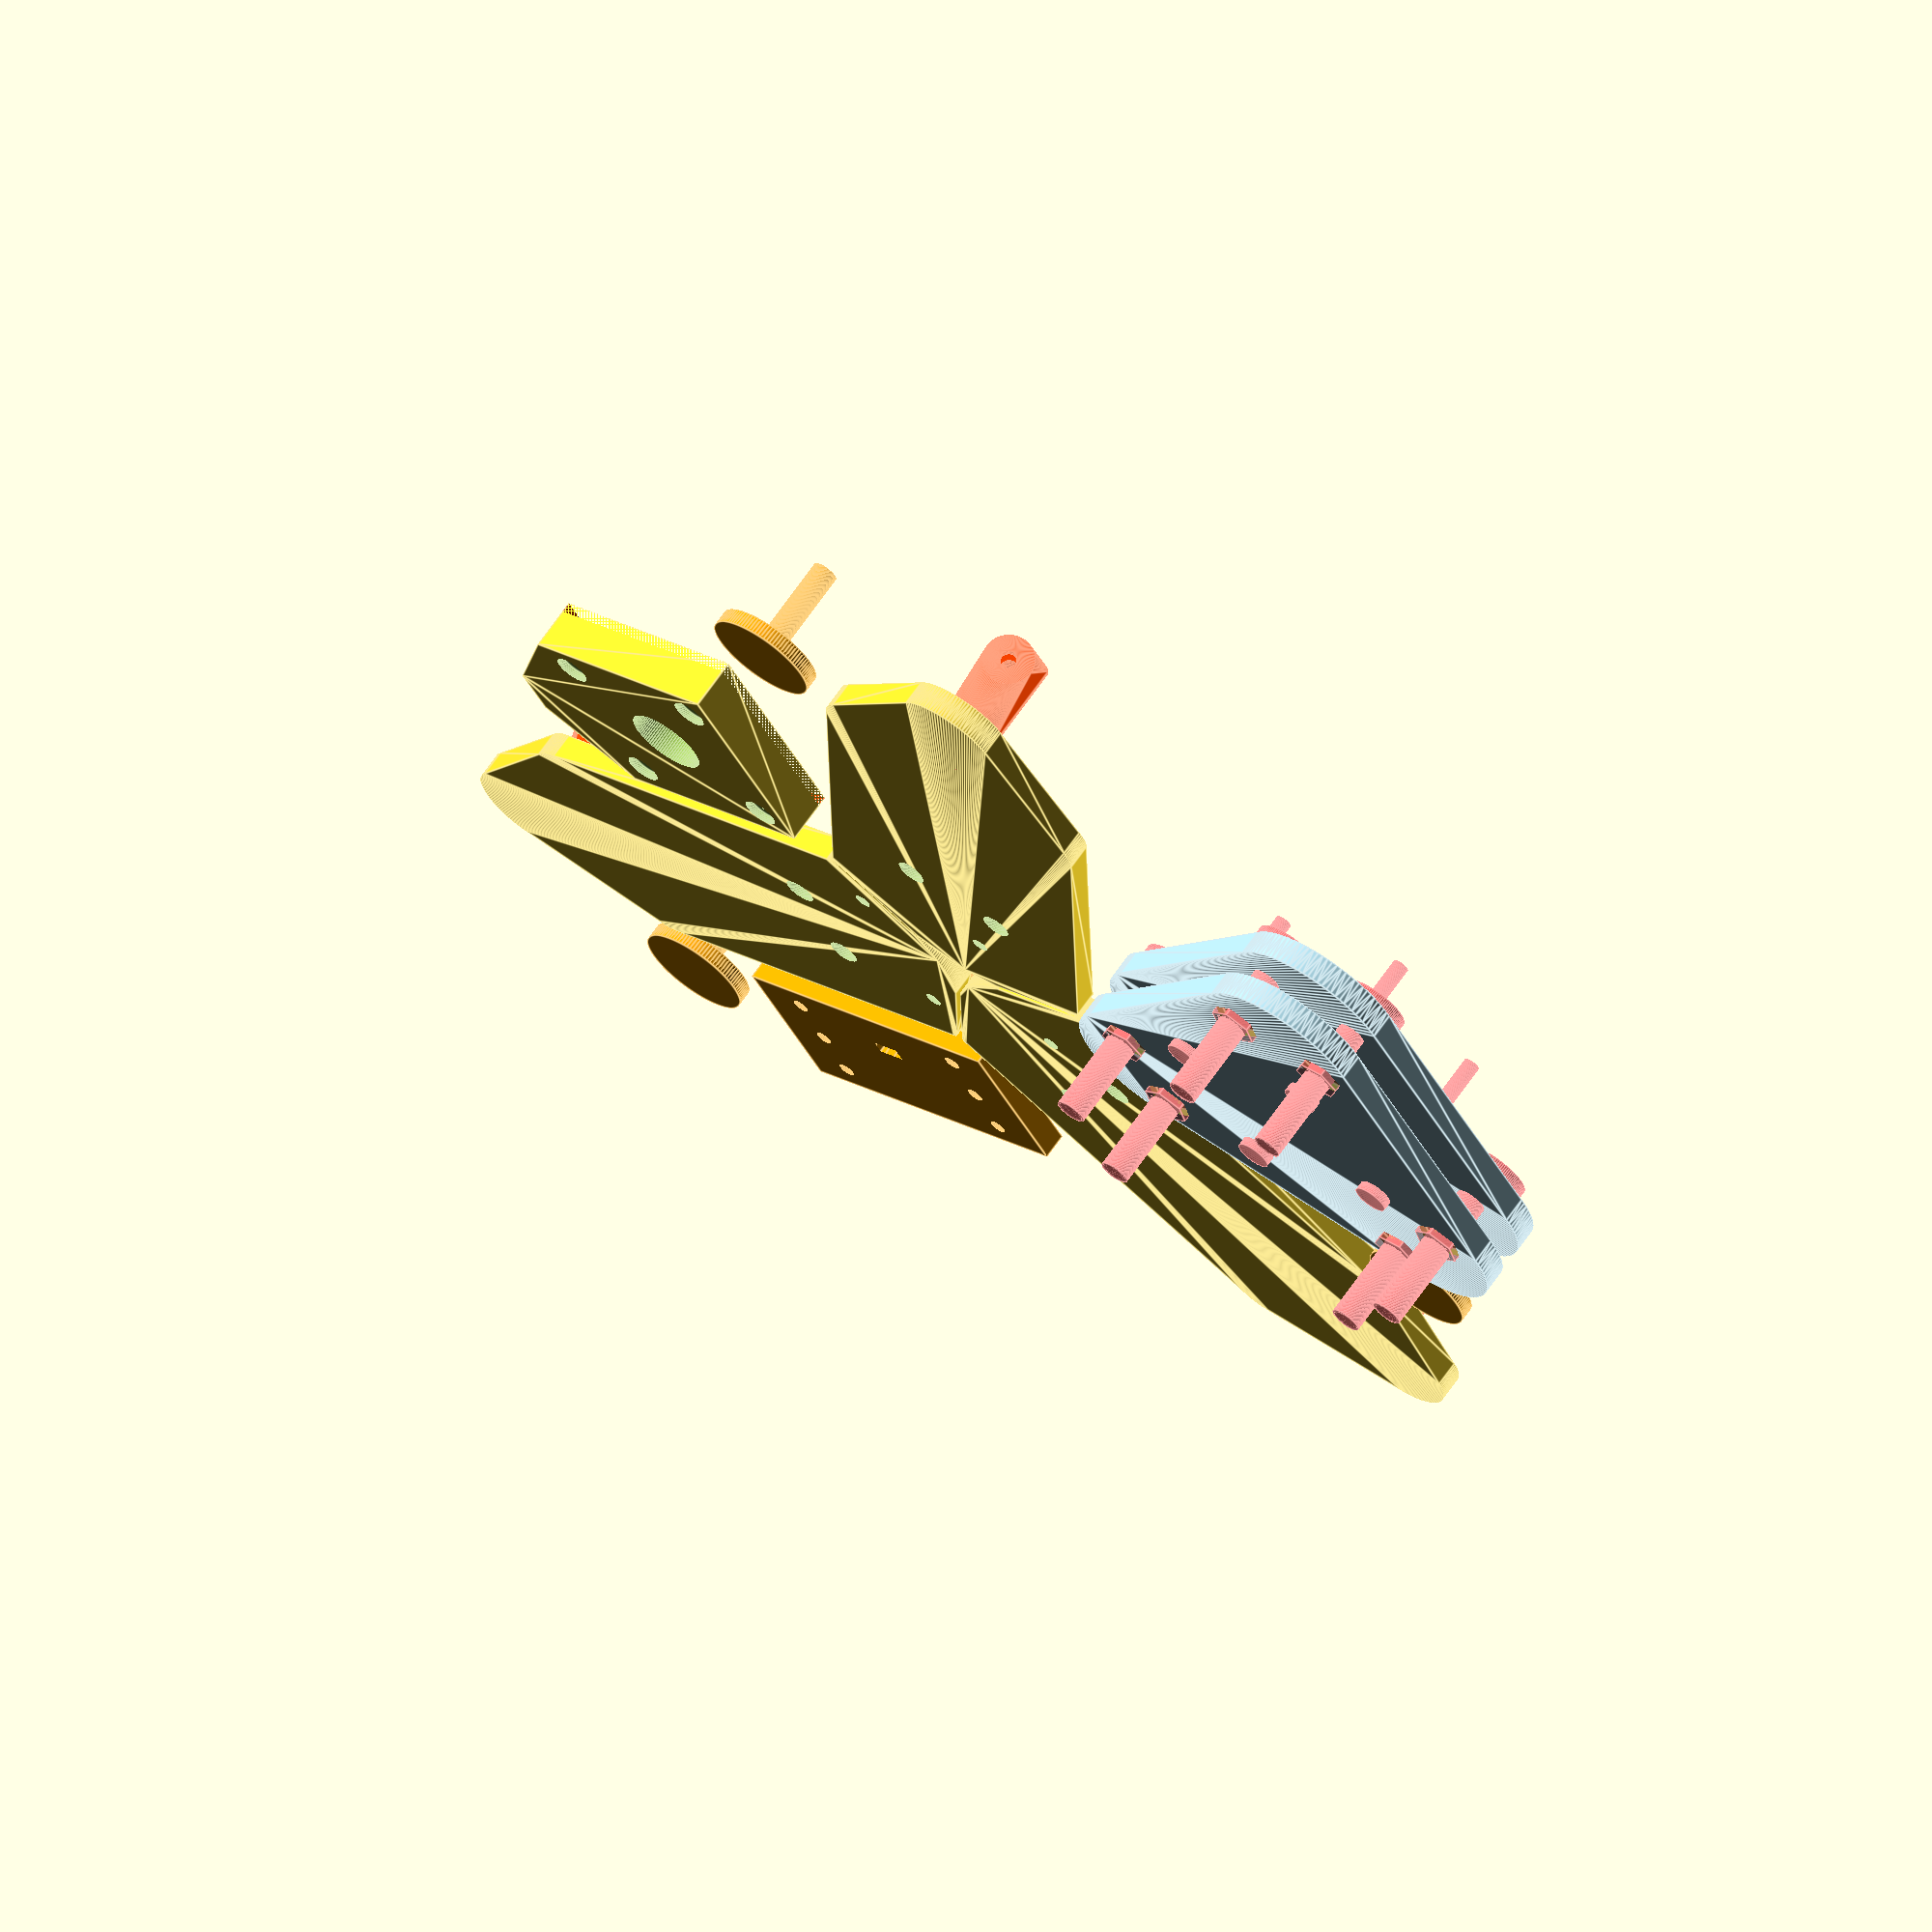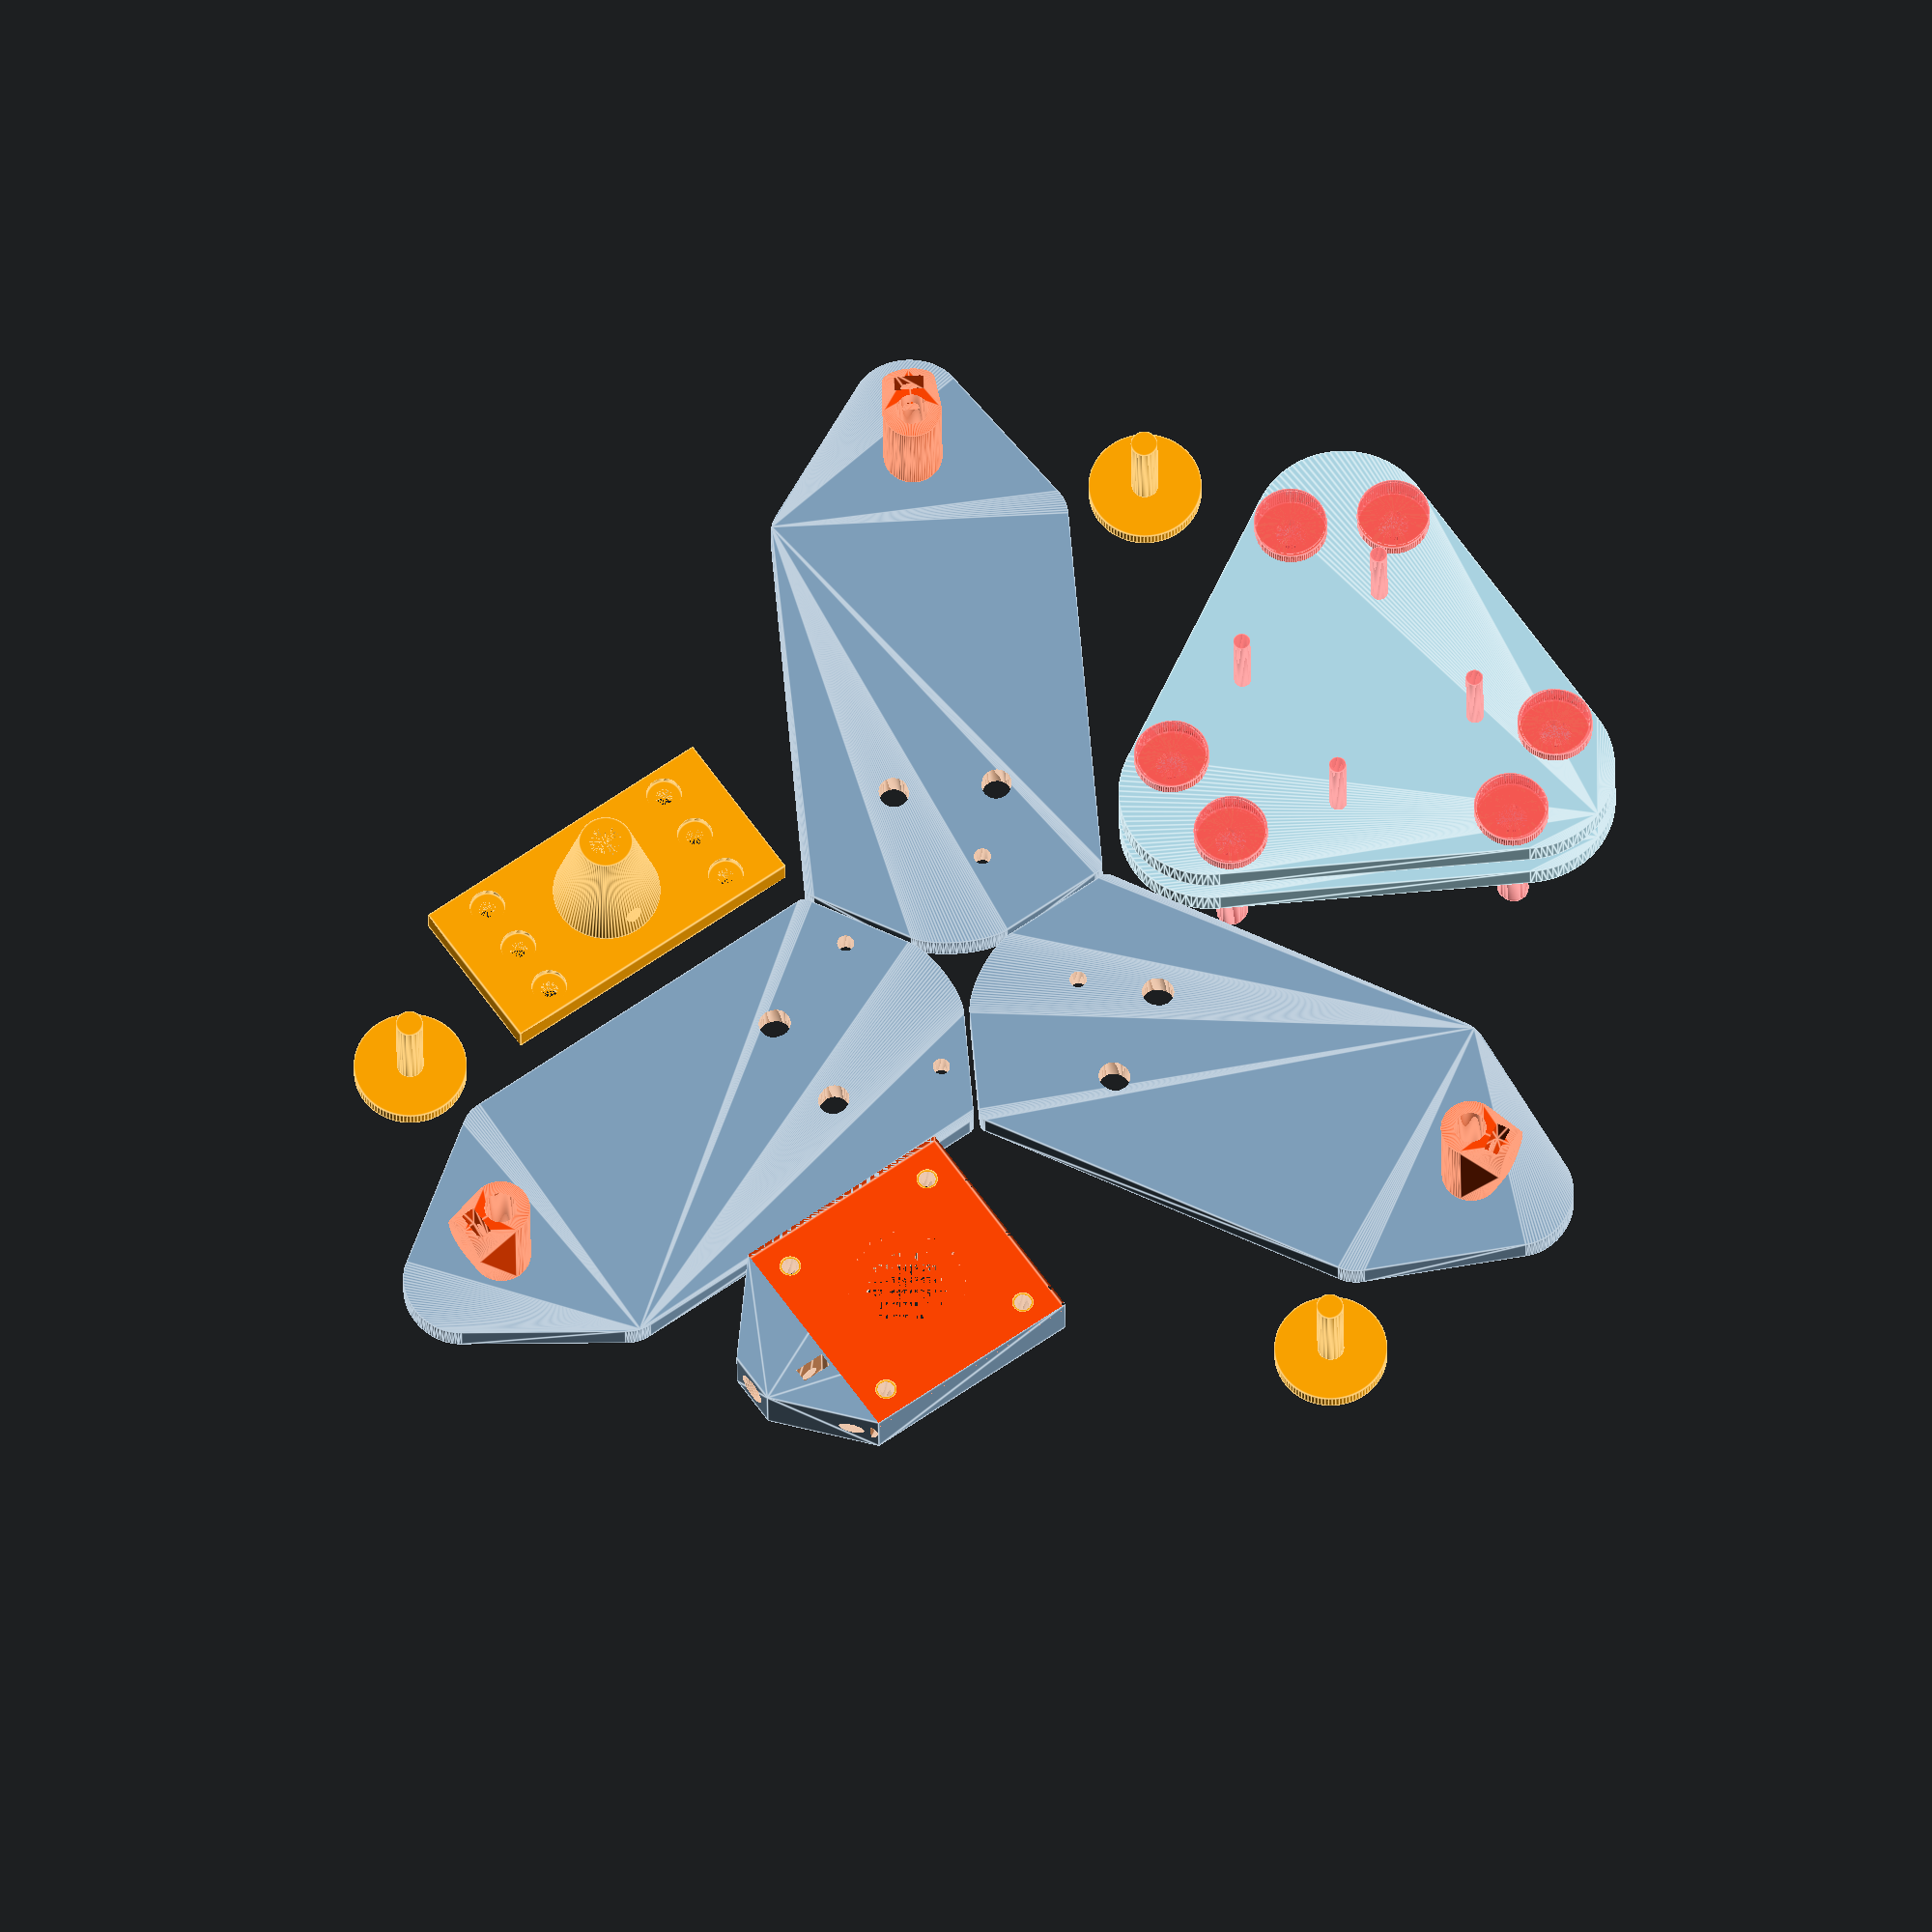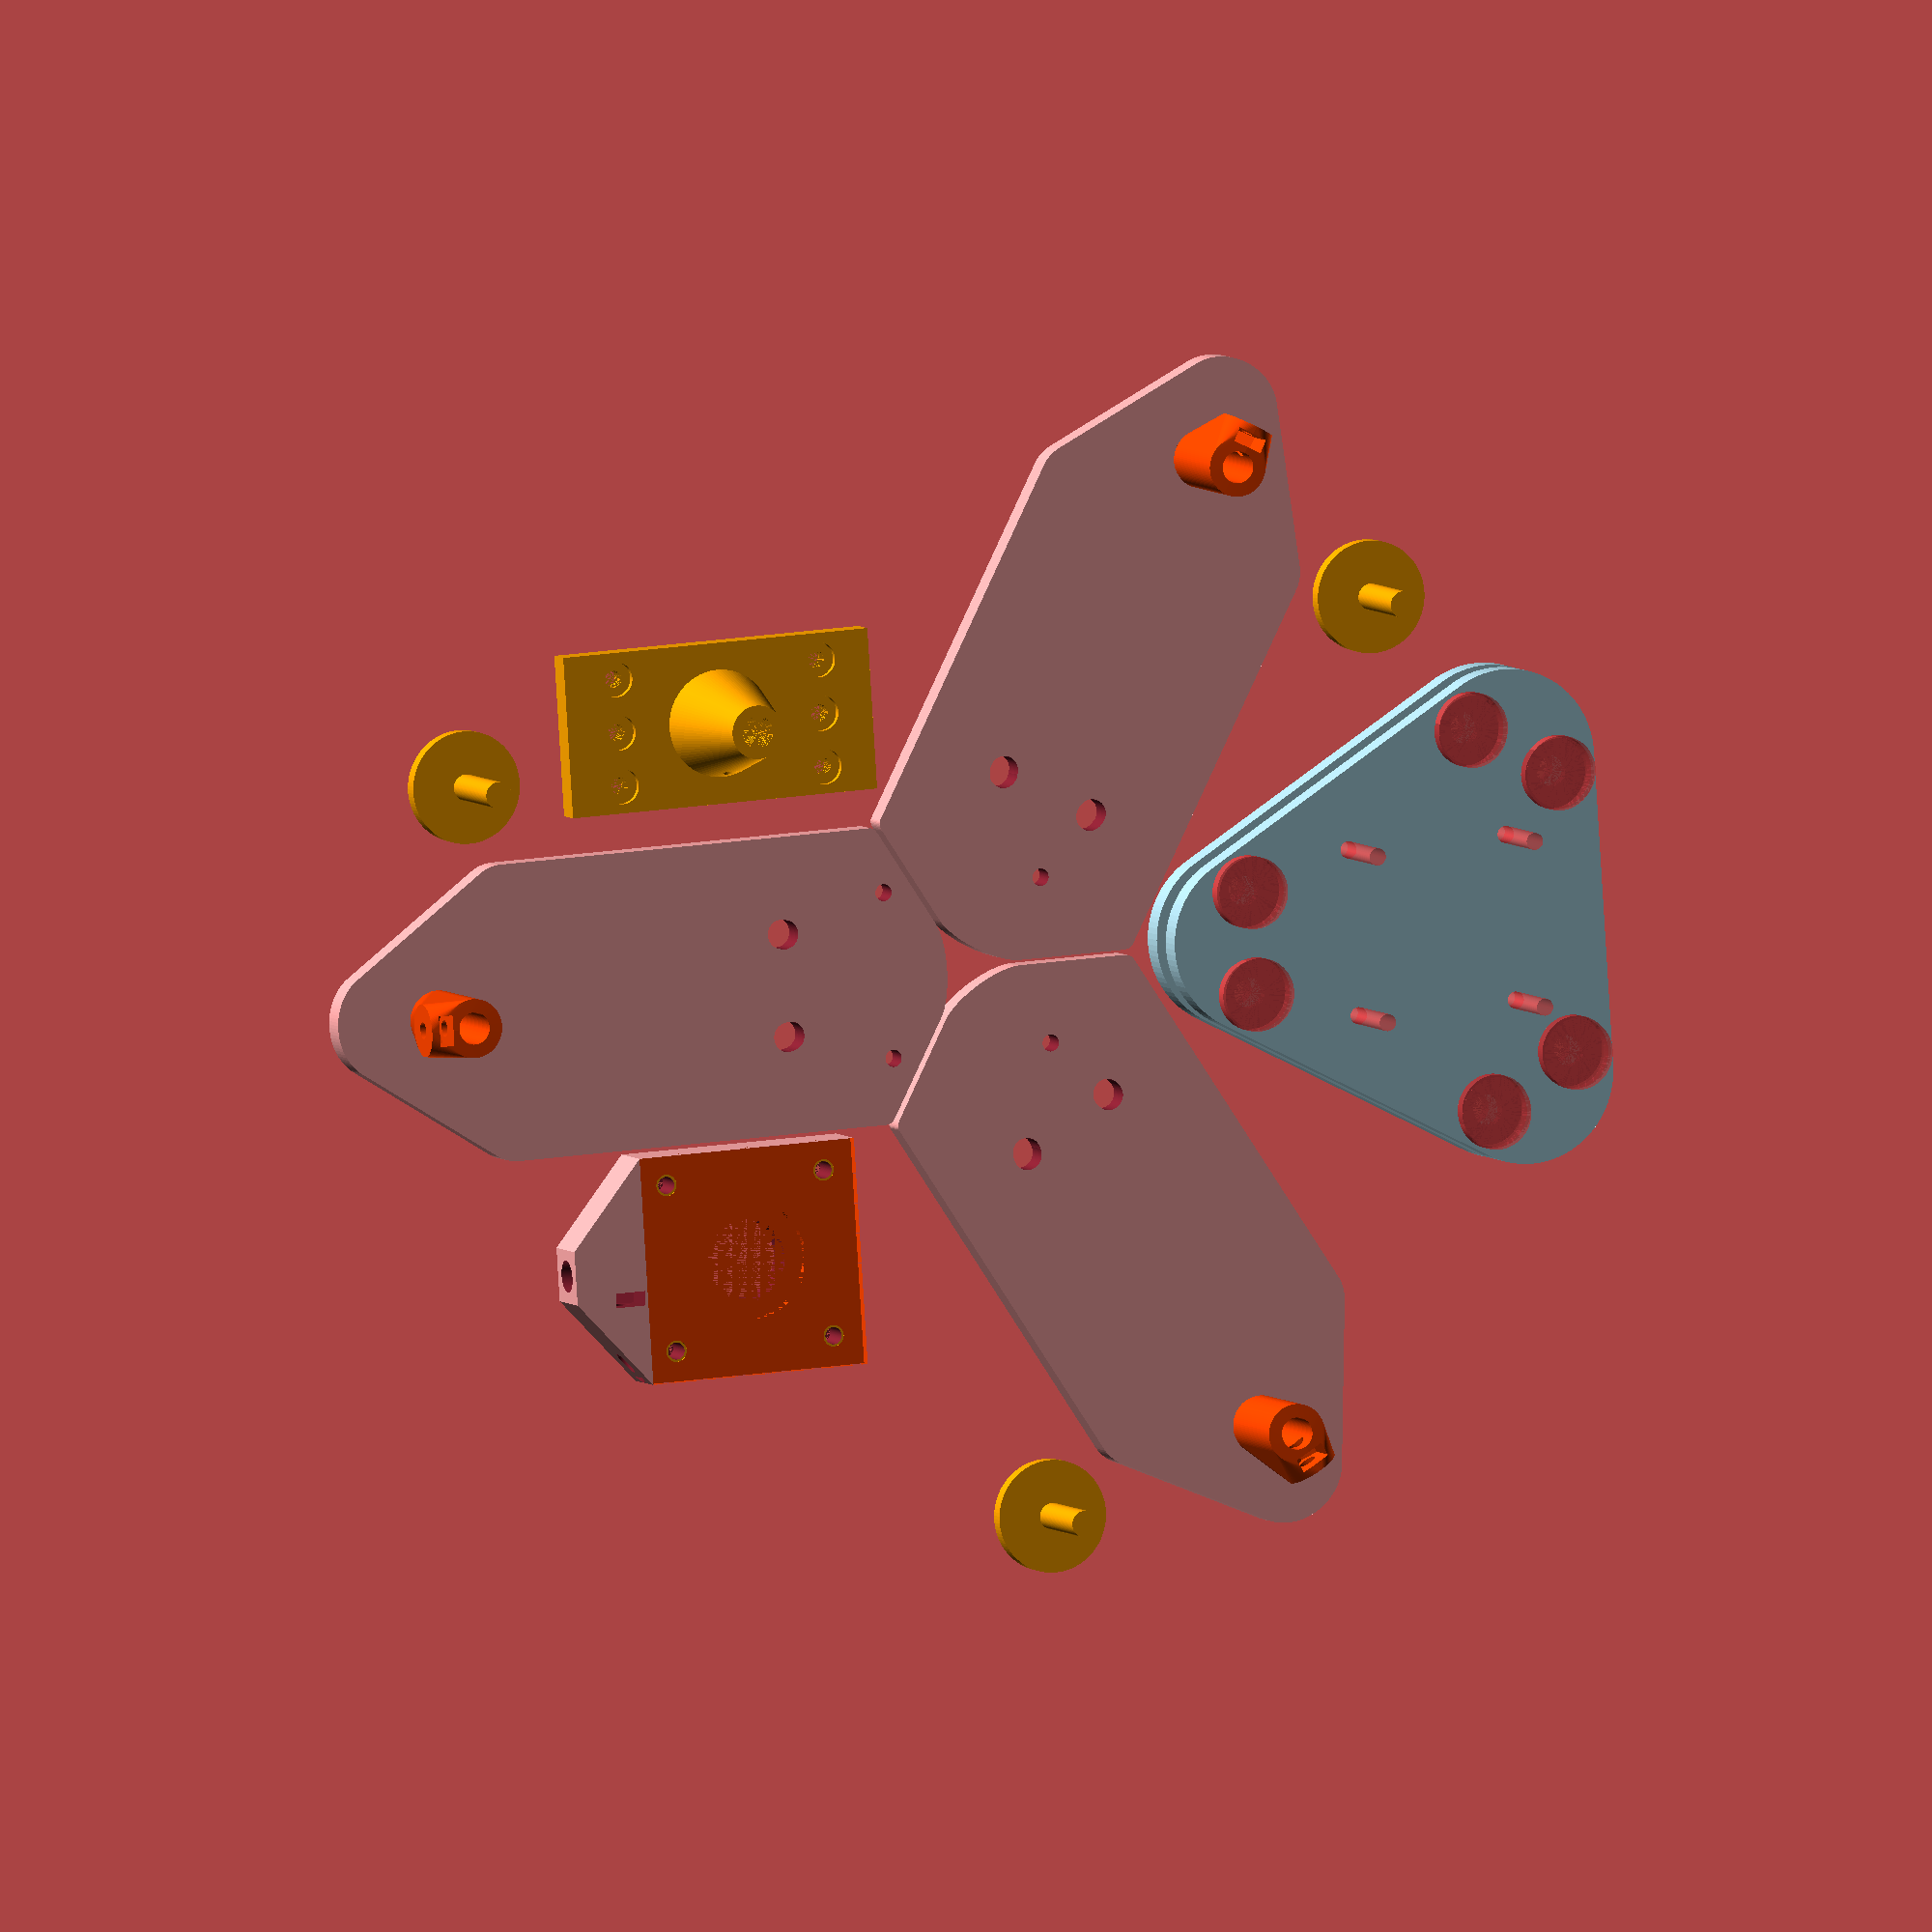
<openscad>
//PLANETARIUM
$fn=100;

/* DALSI UPRAVY
    OTVORY OS
X    OZUBENA KOLA   
OK    PODLOZKA MOTOR AZ/ALT
    PODLOZKA LASER
x    ULOZENI LOZISEK - DO JEDNOHO module
OK    DIRY V PODLOZCE
X    ALT - BOCNICE + ZEBRO
    ZKONTROLOVAT PARAMETRY

*/

//DELKY SROUBU
{
delka_sroubuLoz=16;
delka_sroubu_Vnohy=10;
delka_sroubu_podLaser=10;
delka_sroubu=10;  
delka_sroubuL_drzak=20;
delka_sroubu_AZosa=20; 
}

/* pred tiskem celeho modelu
1) vytisknout AZ nohu (pomery vnitrni vnejsi noha; ulozeni sroubu)
2) vytisknout ulozeni loziska
2} zkontrolovat tolerance(prumery os, ulozeni lozisek,...)
3) zkontrola ulozeni sroubu u obalky motoru
4) ulozeni motoru - otvory na draty
5) upravit delky sroubu, nastaveni matek,...
*/


//TOLERANCE
{
tol_sten=0.5;           //tolerance sten pri ulozeni motoru a laseru
tol_nohy=1;             //tolerance sten pri ulozeni nohou 
    
tol_h_sroubLoz=2;
tol_h_sroub17=2;
tol_h_sroub=2;
tol_h_sroubLaser=2;
tol_h_sroubAZosa=2;
    
tol_h_drzakLaser=10;
tol_b_pod17=15;
tol_a_pod17=15;
    
tol_h_podT17=1;
tol_d_podT17=1; 
tol_d_tyc17=1;
tol_h_tyc17=1;

tol_h_matka=1;
tol_posun_matka=1; 
 
tol_otocLaser=5;
    
}

//SROUBY M3
{
M3_screw_lenght=10;           //delka sroubu
M3_screw_diameter=3.2;        //prumer sroubu (zavit)
M3_nut_height=2.7;            //vyska matky
M3_nut_diameter=6.6;          //prumer matky (kruznice opsana)
M3_screw_head_height=3;       //vyska hlavy sroubu
M3_nut_pocket=5.6;
M3_screw_head_diameter=6.6;           //prumer hlavy sroubu

h_otvor_sroub=8;           //delka otvoru pro sroub 
        
}

//MOTOR NEMA 17
{
//BOKORYS

h_mot17=45;             //vyska hlavni casti motoru (muze byt v hodnotach 34-48mm nebo 60mm)
h_tyc17=24.0;           //vyska stredove tyc (podlozka+tyc), tolerance 1mm
d_tyc17=5.0;           //prumer stredove tyc, tolerance 0.012mm
d_pod17=22.0;          //prumer podlozky stredove tyc, tolerance 0.05mm
h_pod17=2;                 //vyska podlozky stredove tyc
H_mot17=h_mot17+h_tyc17;    //celkova vyska motoru
//PUDORYS
a_mot17=42.3;           //sirka motoru; bez tolerance, hodnota udana MAX
a_rozvor17=31.0;           //rozvor der pro srouby M3, tolerance 0.1mm
d_otvor17=4;             //prumer otvoru pro srouby M3, hloubka 4.5 MIN
h_otvor17=4.5;            //MIN hloubka otvoru pro srouby M3 udana vyrobcem
}


//LOZISKO 625
{
D_Loz=16;              //vnejsi prumer loziska
d_Loz=5;               //vnitrni prumer loziska
h_Loz=5;               //vyska loziska
}

//LASER
{
a_Laser=30;         //sirka Laseru (xy)
h_Laser=60;         //vyska Laseru
Uhlopricka_drzakLaser= sqrt(a_Laser^2 + h_Laser^2);
}

//TLOUSTKA soucastek
{
t_kolo=5;            //tloustka ozubenych kol
t_AZ=5;            //tloustka AZ casti
t_ALT=5;            //tloustka ALT casti
t_podLaser=5;            //tloustka podlozky Laseru
t_podlozky=3;            //tloustka podlozky AZ/ALT motoru
t_ulozLaser=3;           //tloustka sten pro ulozeni laseru
t_Vnohy=5;                 //tloustka nohou (rovina prumeru)

}

//Velke ozubene KOLO
{
d_Vkolo=50;      //prumer velkeho kola
}

//Male ozubene KOLO
{
d_Mkolo=30;      //prumer maleho kola
}

//AZ cast
{
a_AZ=d_Vkolo + a_mot17;         //sirka (x) AZ casti
b_AZ=d_Vkolo;                   //delka (y) AZ casti
    
h_Vnohy=20;                      //vyska vnejsich nohou
d_Vnohy=11;                     //prumer vnejsich nohou
    
h_Mnohy=h_Vnohy-tol_nohy*2;     //vyska vnitrnich nohou
d_Mnohy=d_Vnohy-t_Vnohy-tol_nohy; //prumer vnitrnich nohou
    
d_podMnohy=d_Vnohy+10;      //vyska podlozky vnitrnich nohou
h_podMnohy=3;               //prumer podlozky vnitrnich nohou

}

//Podlozka AZ/ALT NEMA17
{
a_17podl=a_mot17 + 2;           //sirka a delka (xy) podlozky+tolerance
h_17podl=M3_screw_head_height + M3_screw_lenght - h_otvor17 - t_podlozky + 5;    //prostor pod podlozkou pro ulozeni sroubu+tolerance
H_17ulozeni=h_mot17 + 2*t_podlozky + 2;     //vyska boxu podlozky na motor+tolerance
}

//ALT cast
{
mezera_ALTosy=h_Loz*2.5;        //toutou konstantou dochazi k posunu soucastek upevnenych na ALT ose

a_ALT=h_mot17 + mezera_ALTosy*2 + a_Laser + t_podLaser + tol_a_pod17;   //sirka (x) ALT casti
b_ALT=a_mot17 + tol_b_pod17;   //delka (y) ALT casti
h_ALT=Uhlopricka_drzakLaser+10;                         //vyska (z) ALT casti
}

//ALT podlozka motoru
{
d_ALT_ulozT17=d_tyc17*2;    
d_AZ_ulozT17=d_tyc17*2;
Posun_drzak_AZmot=(d_AZ_ulozT17-d_tyc17);

a_ALTpod17 = h_mot17 + tol_b_pod17;
b_ALTpod17 = a_mot17 + tol_b_pod17;
t_ALTpod17 = d_tyc17 + Posun_drzak_AZmot; 
h_ALTpod17 = Uhlopricka_drzakLaser/2 + tol_h_drzakLaser - a_mot17/2;
   
}

//SROUBY M5
{
M5_screw_lenght=20;           //delka sroubu
M5_screw_diameter=5.5;        //prumer sroubu (zavit)
M5_nut_height=4 + 0.5;            //vyska matky
M5_nut_diameter=9.4;          //prumer matky (kruznice opsana)
M5_head_height=5;               //vyska hlavy sroubu
M5_nut_pocket=8.4;
M5_head_diameter=13 + 0.5;  //prumer hlavy sroubu
}

/*
//Drzak Laseru
a_drzakLaser=a_Laser + 20;        //sirka drzaku Laseru + uchyt sroubu
h_drzakLaser=h_Laser + 20;        //vyska drzaku Laseru + uchyt sroubu

//Podlozka pod Laser
a_podLaser=a_Laser + 10;        //sirka drzaku Laseru + uchyt sroubu
h_podLaser=h_Laser + 10;        //vyska drzaku Laseru + uchyt sroubu
*/

///////////////////////////////////////////

//AZ cast hodnoty
{
//cela AZ cast navrzena funkci hull    
A=a_mot17*0.4;               //vzdalenost od stredu kruhu tvoricich AZ cast
D=A;                //prumer kruhu tvoricich AZ cast
/*V=A*1.5;
B=D+V;
E=A/2+D/2;       //posun na rovnou hranu
F=A+D/2 ;        //posun k zaoblene casti   */
Teziste=D/6;       //posun ze stredu do teziste trojuhelniku
Prodlouzeni_AZ=5*D;             //vzdalenost od stredu trojuhelniku tvoricich spodni dily
}
//POSUNY
{
//tyto posuny jsou pouze kvuli prohlizeni modelu jako celku
Posun_perspektivy=0;               //osa z 
Posun_ALT=h_mot17 + t_AZ*1.5;                      //osa z
Posun_perspektivy_motor=50;
Posun_AZkol=20;
Posun_STL=20;
Rotace_STL=90;

//Posuny jednotlivych casti kvuli podminkam otaceni, velikosti,...
Posun_AZmot= sqrt(a_ALT^2 + b_ALT^2);  //polomer nutny pro otoceni ALT casti
Posun_drzakLaser= Posun_ALT /*+ Uhlopricka_drzakLaser/2 + t_ALT/2 + tol_h_drzakLaser*/ + Uhlopricka_drzakLaser/2 + tol_otocLaser;
Posun_a_mot_laser=0;
Posun_podLaser=5;
PosunALT_Vkolo=10;
posun_matkaLaser=1.5;
Posun_nohou=A+D/6+Prodlouzeni_AZ;
Posun_uchytM3 = M3_screw_diameter*1.2 + t_podLaser/2;   //uchyceni sroubu (drzak laseru) oproti podlozce    
    
U_a_pod17=a_ALTpod17/2 - tol_a_pod17/3;     //Vzdalenost nohou podlozky Laseru ve smeru a
U_b_pod17=b_ALTpod17/2 - tol_b_pod17/3;     //Vzdalenost nohou podlozky Laseru ve smeru b

a_AZkol=Posun_AZmot/2+a_mot17/2 +10;        //vzdalenost osy AZ a stredu motoru AZ
    
D_ulozAZ_Loz=D_Loz*3;
h_ulozLoz=h_Loz*2;


h_kuzelLaser=h_tyc17-h_pod17-tol_h_tyc17;

}

//HLOUBKY LOZISEK
{
Hloubka_loziskaAZ= t_AZ/2 + h_Loz/2 ;               //AZ osa, AZ cast
//Hloubka_loziskaALT= t_ALT/2 + h_Loz/2 + 0.1;        //AZ osa, ALT cast
Hloubka_loziskaALT_Laser= t_ALT/2 + h_Loz/2 + 0.1;  //ALT osa, ALT cast
//Hloubka_loziskaLaser= t_ALT/2 + h_Loz/2 + 0.1;      //ALT osa, drzak laseru
}



//sroubek_M3
module sroubek_M3(delka = 10){
   
    translate([0, 0, -M3_screw_head_height]) 
    cylinder(d = M3_screw_head_diameter, h = M3_screw_head_height);         //hlava sroubu
    cylinder(d = M3_screw_diameter, h = delka);     //telo sroubu
    
}


//sroubek_M5
module sroubek_M5(delka = 20){
   
    translate([0, 0, -M5_head_height]) 
    cylinder(d = M5_head_diameter, h = M5_head_height);    //hlava sroubu
    cylinder(d = M5_screw_diameter, h = delka);     //telo sroubu
    
}


//MATKA_M3
module matka_M3(){
    difference() {
    cylinder(d=M3_nut_diameter, h=M3_nut_height, $fn=6, center=true);   //matka
    cylinder(d=M3_screw_diameter, h=M3_nut_height+0.2, center=true);    //otvor
    }
}

//MATKA_M5
module matka_M5(){
    difference() {
    cylinder(d=M5_nut_diameter, h=M3_nut_height, $fn=6, center=true);   //matka
    cylinder(d=M5_screw_diameter, h=M5_nut_height+0.2, center=true);    //otvor
    }
}

// Osy M5
module M5_osa() {
    cylinder(d=M5_screw_diameter, h=100, center=true);
}







//NOHY VNEJSI
module Vnohy() {    //vnejsi cast nozicek u AZ casti (pro tisk spojeno s AZ casti)
    color("OrangeRed")
    for(rot=[1:3])
            rotate([rot*120,90,0])
                translate([h_Vnohy/2+t_AZ/2,0,Posun_nohou])
                    rotate([0,90,0])
                        difference() {
                            hull() {
                                cylinder(d=d_Vnohy,h=h_Vnohy, center=true);
                                translate([-d_Vnohy/2,0, h_Vnohy/2 - (M3_nut_diameter+3)/2])
                                rotate([0,90,0])
                                    cylinder(d=M3_nut_diameter*1.5, h=M3_nut_height+3, center=true);
                                }
                                cylinder(d=d_Mnohy+tol_nohy,h=h_Vnohy+10, center=true);    
                                
                                 
                                 //SROUBY NOHOU
                                 translate([-d_Vnohy/2,0,h_Vnohy/2-(M3_nut_diameter+3)/2])
                                 rotate([0,-90,0])
                                 union() {              //SROUB, MATKA, ULOZENI MATKY
                                     
                                     hull() {
                                     cylinder(d=M3_nut_diameter,h=M3_nut_height,$fn=6, center=true);
                                     translate([5,0,0])
                                         cylinder(d=M3_nut_diameter,h=M3_nut_height,$fn=6, center=true);
                                     }
                                     cylinder(d=M3_screw_diameter,h=delka_sroubu_Vnohy, center=true);            //telo sroubu
                                     translate([0,0,delka_sroubu_Vnohy/2])
                                        cylinder(d=M3_screw_head_diameter,h=M3_screw_head_height);        //hlavy sroubu
                                 
                             } 
                        }
   
}

//NOHY VNITRNI
module Mnohy() {
    translate([0,0,Posun_STL*1.6])    //STL
    rotate([0,0,Rotace_STL/2.5])
    color("Orange")
    for(rot=[1:3])
            rotate([rot*120,90,0])
                translate([h_Vnohy/2+t_AZ/2,0,Posun_nohou])
                    rotate([0,90,0]) {
                        cylinder(d=d_Mnohy,h=h_Mnohy, center=true);
                        translate([0,0,h_Mnohy/2+h_podMnohy/2])
                            cylinder(d=d_podMnohy,h=h_podMnohy, center=true);
                    }
}

//////////////////////////////////////////////

//AZ cast
module AZ_cast() {
    hull() {
        for(rot=[1:3])
            rotate([rot*120,90,0])
                translate([0,0,A])
                    rotate([0,90,0])
                        cylinder(d=D,h=t_AZ, center=true);
        }
}
    
module AZ() {
   difference() {          
        union() {
  /*          translate([Teziste + a_AZkol/6,0,0]) {      //priblizny posun do centra podlozky i s uvahou teziste soustavy
                translate([a_AZkol/6,0,0]) {   //posun do teziste cele soustavy pri pomeru hmotnosti 1:2 
  */                
            rotate([0,0,Rotace_STL*2])
            translate([-Posun_STL*4.5,0,0])
                difference() {
                 scale([2,2,1])   
                color("LightBlue") {
                    
                    translate([0,0,t_AZ])
                        AZ_cast();
                    
                    translate([0,0,-t_AZ])
                        AZ_cast();
                    }
                                          //STL
#union() {                       
//OTVORY SROUBY A MATKY (M5)
        for(rot_i=[1:3])
            for(rot_j=[1:2])
                rotate([rot_i*120+(rot_j*30+15)+60,270,0])    
                    translate([t_AZ,0,-D*2.2+0.5])   
                        rotate([180,90,0]) {
                            sroubek_M5(30);
                            translate([0,0,t_AZ*2.5]) 
                                matka_M5();
                           }

//OTVORY SROUBY MOTOR (M3)
        for(rot_i=[1:3])
            for(rot_j=[1:2])
                rotate([rot_i*120+(rot_j*30+15)+60,270,0])    
                    translate([t_AZ,0,-D*2.2])   
                        rotate([180,90,0]) {
                            sroubek_M5(30);
                            translate([0,0,t_AZ*2.5]) 
                                matka_M3();
                           } 
        translate([0,0,-t_AZ*1.25])
        for(rot=[1:4])
            rotate([rot*90+45,270,0])
                translate([0,0,a_rozvor17/2*sqrt(2)])
                    rotate([0,90,0])
                        sroubek_M3(30);
    }   }
            
//PRODLOUZENE CASTI
rotate([0,Rotace_STL*2,0])                                //STL    
     union() {               
            for(rot=[1:3])
                rotate([rot*120,90,180])    
                    translate([0,0,-2.5*D/3])   //posun tri dilu do stredu
                        rotate([0,90,0]) {
                           hull() {
                            rotate([0,180,0])   //vzajemne otoceni trojuhelniku...
                                translate([0,0,0])
                                    scale([1.2*(1/3),1.2,1])
                                        AZ_cast();
                            translate([Prodlouzeni_AZ,0,0])
                                    scale([1,1.2,1])
                                   AZ_cast();
                                  // cylinder(d=a_mot17,h=t_AZ, center=true);
                           }
                        }
//NOZICKY
           
                Vnohy();
                        }
                translate([0,0,-h_Vnohy*(1/2)])
                    Mnohy();
                    
                       }
                       
rotate([0,Rotace_STL*2,0])                       //STL
union() {                       
//OTVORY SROUBY A MATKY (M5)
        for(rot_i=[1:3])
            for(rot_j=[1:2])
                rotate([rot_i*120+(rot_j*30+15)+60,270,0])    
                    translate([t_AZ,0,-D*2.2+0.5])   
                        rotate([180,90,0]) {
                            sroubek_M5(30);
                            translate([0,0,t_AZ*2.5]) 
                                matka_M5();
                           }

//OTVORY SROUBY MOTOR (M3)
        for(rot_i=[1:3])
            for(rot_j=[1:2])
                rotate([rot_i*120+(rot_j*30+15)+60,270,0])    
                    translate([t_AZ,0,-D*2.2])   
                        rotate([180,90,0]) {
                            sroubek_M5(30);
                            translate([0,0,t_AZ*2.5]) 
                                matka_M3();
                           } 
        translate([0,0,-t_AZ*1.25])
        for(rot=[1:4])
            rotate([rot*90+45,270,0])
                translate([0,0,a_rozvor17/2*sqrt(2)])
                    rotate([0,90,0])
                        sroubek_M3(30);
    }        
                           
/*      
        color("Red")
        cylinder(d=M5_screw_diameter, h=Posun_ALT*2 + 30, center=true);
        color("Grey")
        translate([a_AZkol, 0, 0]) 
        cylinder(d=d_tyc17*2, h=t_AZ*1.1, center=true);
*/
}
}
//MOTOR

module motor() {
    color("OrangeRed") {
    cube([a_mot17,a_mot17,h_mot17], center=true);   //telo motoru
        translate([0,0, h_mot17/2]) {
            cylinder(d=d_tyc17, h=h_tyc17);         //tyc motoru
            cylinder(d=d_pod17, h=h_pod17);         //podlozka u tyce
        }
    }         
    color("Orange")                             //otvory na srouby
    translate([0,0,+h_mot17/2-h_otvor17/2+0.1])
        for(rot=[1:4])
            rotate([rot*90+45,90,0])
                translate([0,0,a_rozvor17/2*sqrt(2)])
                    rotate([0,90,0])
                        cylinder(d=d_otvor17,h=h_otvor17, center=true);
    color("Orange")                             //otvory na srouby
    translate([0,0,-h_mot17/2+h_otvor17/2+0.1])
        for(rot=[1:4])
            rotate([rot*90+45,90,0])
                translate([0,0,a_rozvor17/2*sqrt(2)])
                    rotate([0,90,0])
                        cylinder(d=d_otvor17,h=h_otvor17, center=true);
    
}

//UCHYT AZ ALT MOTORU
module uchyt_AZ_ALTmot() {
    translate([-Posun_STL*2.5,-Posun_STL*3,-Posun_STL])    //STL
    rotate([Rotace_STL,0,0])
    rotate([0,-90,0])
    difference() {
        union() {
            //cube([a_ALTpod17, b_ALTpod17, t_ALTpod17], center=true);  //vodorovna cast
            
            translate([h_mot17/2 + t_ALTpod17/2, 0, 0]){
                difference() {
//SVISLA CAST
                    
                    hull() {
                    
                    cube([t_ALTpod17,a_mot17,a_mot17], center=true);  //svisla cast
                    rotate([90,0,0])
                    translate([0,0,Uhlopricka_drzakLaser/2 + tol_otocLaser - h_tyc17/2-h_pod17])
//uchyt tyce
                         //   cylinder(d=d_AZ_ulozT17, h=h_tyc17-h_pod17-tol_h_tyc17, center=true);
                        cube([d_AZ_ulozT17,d_AZ_ulozT17,h_tyc17-h_pod17-tol_h_tyc17], center=true);
                    } 
                    
//otvory sroubu (svisla cast)                    
                    translate([t_ALTpod17/2-M3_screw_head_height/2,0,0])
                        for(rot=[1:4])
                            rotate([rot*90+45,0,0])
                                translate([0,0,a_rozvor17/2*sqrt(2)])
                                    rotate([0,90,180])
                                        sroubek_M3();    
//otvor v uchytu tyce                    
                 rotate([90,0,0])
                    translate([0,0,Uhlopricka_drzakLaser/2 + tol_otocLaser - h_tyc17/2 - h_pod17]) {
                         cylinder(d=d_tyc17+tol_d_tyc17, h=h_tyc17-h_pod17-tol_h_tyc17+0.1, center=true);
                            }
                
/*//OTVOR SROUB + MATKA (UPEVNENI AZ OSY)
            translate([0,-(Uhlopricka_drzakLaser/2 + tol_otocLaser - h_tyc17/2-h_pod17)+h_tyc17*(1/6),0]) {
                rotate([0,0,0])
                translate([0 ,0, -delka_sroubu_AZosa ]) 
                    
                    sroubek_M3(delka_sroubu_AZosa);
                translate([0 ,0,-(d_tyc17/2+M3_nut_height/2+tol_h_matka) ])
                rotate([0,0,0])
                        hull() {
                            matka_M3();
                            translate([-h_tyc17,0,0])    
                                matka_M3();
                            }
                        }*/
                            
//OTVOR SROUB + MATKA (UPEVNENI AZ OSY)                        
                translate([0,-(Uhlopricka_drzakLaser/2 + tol_otocLaser - h_tyc17/2-h_pod17),0]) { 
                rotate([180,0,0])                    
                translate([0 ,0, -delka_sroubu_AZosa ]) 
                    
                    sroubek_M3(delka_sroubu_AZosa);
                translate([0 ,0,(d_tyc17/2+M3_nut_height/2+tol_h_matka) ])
                rotate([0,0,0])
                        hull() {
                            matka_M3();
                            translate([-h_tyc17,0,0])    
                                matka_M3();
                            }
                        } 
                        }
                    }   
                    
                
 /*           
//NOHY PODLOZKY 
            for(rot=[1:2])
                for(i=[1:2])
                    rotate([0,0,rot*180])
                        translate([U_a_pod17*(-1)^i, U_b_pod17, h_ALTpod17/2 ])
                            cylinder(d=M3_screw_diameter*2.5, h=h_ALTpod17, center=true);*/
             
         
     }     
//OTVOR TYC MOTORU
            translate([Posun_drzak_AZmot/2-tol_d_tyc17/2,0,0])
            rotate([0,90,0]) {
                motor();
                translate([0, 0, h_mot17/2+h_tyc17/2])
                    cylinder(d=d_ALT_ulozT17*1.5, h=h_tyc17, center=true);  //tyc motoru
                
        //translate([0, 0, -h_tyc17/2 - h_pod17/2 - tol_h_podT17/2])
                
         //   cylinder(d=d_pod17+tol_d_podT17, h=h_pod17+tol_h_podT17, center=true);         //podlozka u tyce
                }
/*//OTVORY SROUBY + MATKY
        translate([0,0,h_ALTpod17])
            rotate([180,0,0]) 
                for(rot=[1:2]) 
                    for(i=[1:2])
                        rotate([0,0,rot*180])
                            translate([U_a_pod17*(-1)^i, U_b_pod17, h_ALTpod17/2 ]){
                                translate([0,0,-h_ALTpod17/2 - t_ALT/2 +1])
                                    sroubek_M3(delka=35);
                                translate([0,0,h_ALTpod17/2 + t_ALTpod17/2])
                                    hull() {
                                        matka_M3();
                                        translate([0,0,M3_nut_height])  //ULOZ. MATKY
                                            matka_M3();
                                        }
                                }*/
/* //REZ
           translate([0,0,-50])  
               cube([100,100,100], center=true); */  
                }    
}


/*//MOTOR_ULOZENI
module ulozeni_motoru() {
    difference() {
        union() {
            cube([a_mot17+t_ulozLaser*2,a_mot17+t_ulozLaser*2,h_mot17+t_ulozLaser], center=true);
        translate([0,0,h_mot17/2+t_ulozLaser/2-(delka_sroubu_Vnohy+4)/2])
        for(rot=[1:4])
            rotate([rot*90+45,90,0])
                translate([0,0, a_mot17/2 * sqrt(2) + t_ulozLaser*1.5])
                    rotate([0,90,0])
                        hull() {
                        cylinder(d=M3_screw_diameter*3,h=delka_sroubu_Vnohy+4, center=true);
                        translate([2,0,20])
                            cylinder(d=2.5,h=1, center=true);
                            }
        translate([0,0,-h_mot17/2-t_ulozLaser/2])
        for(rot=[1:4])
            rotate([rot*90+45,90,0])
                translate([0,0, a_mot17/2 * sqrt(2) + t_ulozLaser*0])
                    rotate([0,90,0])
                        cylinder(d=5,h=30, center=true);
        }
        
        translate([0,0,t_ulozLaser+0.1])
            cube([a_mot17+tol_sten,a_mot17+tol_sten,h_mot17+t_ulozLaser*2], center=true);
        
        translate([0,0,h_mot17/2+t_ulozLaser/2-h_otvor_sroub/2]) {
        for(rot=[1:4])
            rotate([rot*90+45,90,0])
                translate([1.5,0, a_mot17/2 * sqrt(2) + t_ulozLaser*1.5])
                    rotate([0,90,180])
                        union() {
                        
                      //SROUB, MATKA, ULOZENI MATKY
                                     
                         hull() {
                         cylinder(d=M3_nut_diameter,h=M3_nut_height,$fn=6, center=true);
                         translate([-5,0,0])
                         cylinder(d=M3_nut_diameter,h=M3_nut_height,$fn=6, center=true);
                         }
                         cylinder(d=M3_screw_diameter,h=delka_sroubu_Vnohy+7, center=true);            //telo sroubu
                         translate([0,0,(delka_sroubu_Vnohy+7)/2])
                            cylinder(d=M3_screw_head_diameter,h=M3_screw_head_height);        //hlavy sroubu
                                 
                     }
                 }
        //odecteni podlozky a tyce
        rotate([0,180,0])
        translate([0,0, h_mot17/2-h_pod17/2]) {                  
            cylinder(d=d_tyc17, h=h_tyc17);         //tyc motoru
            cylinder(d=d_pod17, h=h_pod17*2);         //podlozka u tyce
        }
    }
}


//MOTOR_VICKO
module ulozeni_motoru_vicko() {
    color("Coral")
    difference() {
        union() {
            cube([a_mot17+t_ulozLaser*2,a_mot17+t_ulozLaser*2,t_ulozLaser], center=true);
        translate([0,0,0])
        for(rot=[1:4])
            rotate([rot*90+45,90,0])
                translate([0,0, a_mot17/2 * sqrt(2) + t_ulozLaser*1.5])
                    rotate([0,90,0])
                        cylinder(d=M3_screw_diameter*3,h=t_ulozLaser, center=true);
        }
        //odecteni der 
        translate([0,0,0])
        for(rot=[1:4])
            rotate([rot*90+45,90,0])
                translate([0,0, a_mot17/2 * sqrt(2) + t_ulozLaser*1.5])
                    rotate([0,90,0])
                        cylinder(d=M3_screw_diameter,h=h_otvor_sroub*2+0.2, center=true);
        
        for(rot=[1:4])
            rotate([rot*90+45,90,0])
                translate([0,0, a_rozvor17/2 * sqrt(2)])
                    rotate([0,90,0])
                        cylinder(d=d_otvor17,h=h_otvor17*3, center=true);
    }
}
*/

//TEST
/*hull() {
translate([400,0,0]) {
    rotate([0,180,0])
    translate([0,0, h_mot17/2-h_pod17/2]) {                  
            cylinder(d=d_tyc17, h=h_tyc17);         //tyc motoru
            cylinder(d=d_pod17, h=h_pod17*2);         //podlozka u tyce
    }
    translate([0,0,-H_mot17/2])
        scale([1.5,1.5,1.5])
            Mkolo();
}
}
*/
/*
//TEST
translate([200,0,0]) {
    ulozeni_motoru();
  //  translate([0,0,t_ulozLaser/2+0.1])
  //  motor();
    color("red")
    translate([0,0,h_mot17/2+t_ulozLaser*1.5+0.2])
        for(rot=[1:4])
            rotate([rot*90+45,90,0])
                translate([0,0, a_mot17/2 * sqrt(2) + t_ulozLaser*1.5])
                    rotate([0,90,0]) {
                        sroubek_M3(16);
                        translate([0,0,16-M3_nut_height-1])
                        matka_M3();
                    }
    translate([0,0,h_mot17/2+t_ulozLaser+0.1])
        ulozeni_motoru_vicko();
}
*/

//LOZISKO
module lozisko() {
    color("LightGreen")
    cylinder(d=D_Loz,h=h_Loz, center=true);
}  

//Ulozeni loziska
module ulozeni_loziskaAZ_sroub() {
    difference() {
        
        cylinder(d1=D_ulozAZ_Loz,d2=D_Loz,h=h_ulozLoz, center=true);
            scale([1.1,1.1,1.1])
                translate([0,0,-h_Loz/2+0.45])
                    lozisko();
        for(rot=[1:3])
            rotate([rot*120,90,0])
                translate([D_Loz/3.5,0,D_Loz*(4/5)])
                    rotate([180,90,0]){
        /*hull() {
                                 cylinder(d=M3_nut_diameter, h=M3_nut_height, $fn=6, center=true);
                                 translate([-5,0])
                                     cylinder(d=M3_nut_diameter, h=M3_nut_height, $fn=6, center=true);
                                 }*/
                         cylinder(d=M3_screw_diameter, h=delka_sroubuLoz*2, center=true);            //telo sroubu
                         translate([0,0, delka_sroubuLoz/2 + t_ALT/2 - tol_h_sroub])
                            cylinder(d=M3_screw_head_diameter, h=M3_screw_head_height*2, center=true);        //hlavy sroubu (zvetsene 2krat kvuli otvoru)
                     }              
                      
        cylinder(d=M3_screw_diameter,h=100, center=true);
    }
}

module ulozeni_loziskaAZ_matka_M3() {
    difference() {
        
    cylinder(d1=D_ulozAZ_Loz,d2=D_Loz,h=h_Loz*2, center=true);
        scale([1.1,1.1,1.1])
        translate([0,0,-h_Loz/2+0.45])
        lozisko();
        for(rot=[1:3])
            rotate([rot*120,90,0])
                translate([D_Loz/3.5,0,D_Loz*(4/5)])
                    rotate([180,90,0]){
  /*      hull() {
                                     cylinder(d=M3_nut_diameter,h=M3_nut_height,$fn=6, center=true);
                                     translate([-5,0])
                                         cylinder(d=M3_nut_diameter,h=M3_nut_height,$fn=6, center=true);
                                     }*/
                                     cylinder(d=M3_screw_diameter, h=delka_sroubuLoz*2, center=true);            //telo sroubu
                         translate([0,0, delka_sroubuLoz/2 + t_ALT/2 - tol_h_sroub])
                            cylinder(d=M3_nut_diameter, h=M3_nut_height*2,$fn=6, center=true);        //matky (zvetsene 2krat kvuli otvoru)              
                              
                        cylinder(d=M3_screw_diameter,h=100, center=true);
}
}
}

//VELKE KOLO
module Vkolo() {
    color("Lime")
    cylinder(d=d_Vkolo,h=t_kolo, center=true);
}


//MALE KOLO
module Mkolo() {
    color("Lime")
    cylinder(d=d_Mkolo,h=t_kolo, center=true);
}


//ALT cast
module ALT() {
    difference() {
        union() {
            color("DeepSkyBlue")                    
            cube([a_ALT,b_ALT,t_ALT], center=true);     //vodorovna cast
//UCHYCENI AZ OSY
            hull() {
                    rotate([0,0,0])
                    translate([0,0,t_ALT/4+h_tyc17/4+2.5]) {
                        cylinder(d=d_tyc17*2, h=h_tyc17/2-t_ALT/2+5, center=true);
                        rotate([90,0,0])
                        translate([0,-M3_screw_diameter,-delka_sroubuL_drzak])
                            cylinder(d=M3_screw_diameter*3, h=delka_sroubuL_drzak/2, center=true);
                        }
                }
            }
//OTVORY UCHYCENI AZ OSY
            rotate([90,0,0])
                translate([0 ,+Posun_uchytM3, -delka_sroubuL_drzak ]) {
                    sroubek_M3(delka_sroubuL_drzak);
                    translate([0,0,delka_sroubuL_drzak/2 ])
                        rotate([0,0,0])
                            hull() {
                                matka_M3();
                                translate([-M3_nut_diameter,0,0])    
                                    matka_M3();
                                }
                    }
//OTVOR TYC MOTORU
            cylinder(d=d_tyc17+tol_d_tyc17/2, h=h_tyc17, center=true);

//UCHYCENI PODLOZKY ALT MOTORU            
            rotate([90,0,0])
            translate([-a_ALT/2 + h_mot17/2 + tol_a_pod17/2, 0, 0])
                rotate([-90,0,0]) 
                    for(rot=[1:2]) 
                        for(i=[1:2])
                            rotate([0,0,rot*180])
                                translate([U_a_pod17*(-1)^i, U_b_pod17, h_ALTpod17/2 ]){
                                    translate([0,0,-h_ALTpod17/2 - t_ALT/2 +1])
                                        sroubek_M3(delka=40);
                                    }
//REZ ALT CASTI
/*    translate([50,0,0])
        cube([100,100,100],center=true);*/        
        }
                   
   /* difference() {
        cylinder(d=M5_nut_diameter*2, h=t_ALT + M5_nut_height*2, center=true);
        cylinder(d=M5_nut_diameter, h=t_ALT + M5_nut_height*3, $fn=6, center=true);
        M5_osa();
        }
/*    color("DeepSkyBlue")                    
    translate([a_ALT/4, -b_ALT/2+t_ALT/2, h_ALT/2 + t_ALT/2])
        rotate([0,0,90]) {
            difference() {
                cube([t_ALT,a_ALT/2,h_ALT], center=true);       //svisla cast
                rotate([0,90,0])
                    translate([h_ALT/2 - Posun_drzakLaser/2,0,0])
                    difference() {                            //uprava zaoblene casti
                        cylinder(d=a_ALT/2+50,h=t_ALT+0.2, center=true);
                        cylinder(d=a_ALT/2,h=t_ALT+0.2, center=true);
                        rotate([0,90,0])
                            translate([0,0,h_ALT/2])
                                cube([t_ALT,a_ALT/2,h_ALT], center=true);
                        }
                }
            }*/
}

module ulozeni_M5() {
    difference() {
                    cylinder(d1=M5_nut_diameter*5, d2=M5_nut_diameter*1.5, h=t_ALT + M5_nut_height*2, center=true);
                    cylinder(d=M5_nut_diameter, h=t_ALT + M5_nut_height*3, $fn=6, center=true);
                    }
                }

//LASER DRZAK
module drzak_Laseru() {
    difference() {
        union() {
            color("SlateBlue")      //zakladni cast
            cube([a_Laser+15,t_podLaser,h_Laser], center=true);
            color("LightBlue")
            difference() { 
//UPEVNENI ALT OSY   
                hull() {
                    rotate([90,0,0])
                    translate([0,0,Posun_uchytM3]) {
                        cylinder(d=d_ALT_ulozT17, h=M3_screw_diameter*3, center=true);
                        rotate([0,90,0])
                        translate([0,0,-delka_sroubuL_drzak])
                            cylinder(d=M3_screw_diameter*3, h=delka_sroubuL_drzak/2, center=true);
                            }
                    }
                    
//OTVORY UPEVNENI ALT OSY
                rotate([0,90,0])
                translate([0 ,-Posun_uchytM3, -delka_sroubuL_drzak ]) 
                    sroubek_M3(delka_sroubuL_drzak);
                    translate([-delka_sroubuL_drzak/2 ,-Posun_uchytM3,0 ])
                    rotate([0,90,0])
                        hull() {
                            matka_M3();
                            translate([M3_nut_diameter,0,0])    
                                matka_M3();
                            }
                }
        }
            
          
        rotate([90,0,0])    
            cylinder(d=d_tyc17+tol_d_tyc17/2, h=100, center=true);
        
/*//OTVORY SROUBY - PODLOZKA LASERU  
        for(rot=[1:2])
            rotate([rot*180,180,90])
                translate([-t_podLaser/2 - M3_nut_height/2 + posun_matkaLaser, a_Laser/2 - M3_screw_head_diameter, h_Laser/2 - M3_screw_head_diameter])
                    rotate([0,90,0]) {
                        translate([0,-a_Laser + M3_screw_head_diameter*2,0]) {
                            matka_M3(); 
                            cylinder(d=M3_screw_diameter,h=delka_sroubu_podLaser*2, center=true);
                            }
                        matka_M3(); 
                        cylinder(d=M3_screw_diameter,h=delka_sroubu_podLaser*2, center=true);
                        }*/
//OTVORY SROUBY + MATKY
        translate([-1.4,-26,1.5])
            rotate([270,0,0]) 
                for(rot=[1:2]) 
                    for(i=[1:2])
                        rotate([0,0,rot*180])
                            translate([U_a_pod17*(-1)^i, U_b_pod17, h_ALTpod17/2 ]){
                                translate([0,0,-h_ALTpod17/2 - t_ALT/2 +1])
                                    sroubek_M3(delka=35);
                                translate([0,0,h_ALTpod17/2 + t_ALTpod17/2])
                                    hull() {
                                        matka_M3();
                                        translate([0,0,M3_nut_height])  //ULOZ. MATKY
                                            matka_M3();
                                        }
                                }
         }
}

//PODLOZKA LASERU
module pod_Laser() {
    translate([Posun_STL*4.55,-Posun_STL*2.5,Posun_STL*3.5])    //STL
    rotate([0,-Rotace_STL,0])
    color("Orange")
    difference() {
        union() {
                
            translate([0,0,(h_kuzelLaser)/2+t_podLaser/2]) {
            difference() {
                union() {
            translate([0,0,-((h_kuzelLaser)/2+t_podLaser/2)])    
            cube([h_Laser, a_Laser, t_podLaser], center=true);
            cylinder(d1=d_ALT_ulozT17*2, d2=d_ALT_ulozT17, h=h_kuzelLaser, center=true);
                }
            cylinder(d=d_tyc17+tol_d_tyc17, h=h_kuzelLaser, center=true);
//OTVORY UPEVNENI ALT OSY
        
        translate([0,0,-h_tyc17/4]) {
            rotate([90,0,0])
        translate([0 ,0, -delka_sroubuL_drzak ]) 
            sroubek_M3(delka_sroubuL_drzak);
            translate([0 ,d_tyc17/2+M3_nut_height/2+tol_h_matka,tol_posun_matka ])
            rotate([0,90,90])
                hull() {
                    matka_M3();
                    translate([h_tyc17*2,0,0])    
                        matka_M3();
                    }
                } 
                } 
            }
            
     //       translate([h_Laser/2 +2.5 , 0, -a_mot17/2 - t_ALTpod17/2])
 //               difference() {          //SVISLA CAST
 //                   cube([t_ALTpod17,b_ALTpod17,a_mot17], center=true);     //svisla cast
                    /*translate([t_ALTpod17/2-M3_screw_head_height/2,0,0])
                        for(rot=[1:4])
                            rotate([rot*90+45,0,0])
                                translate([0,0,a_rozvor17/2*sqrt(2)])
                                    rotate([0,90,180])
                                        sroubek_M3();    //otvory sroubu (svisla cast)*/
    //                }
            
//NOHY PODLOZKY 
/*            for(rot=[1:2])
                for(i=[1:2])
                    rotate([0,0,rot*180])
                        translate([U_a_pod17*(-1)^i, U_b_pod17, h_ALTpod17/4 ])
                            cylinder(d=M3_screw_diameter*2.5, h=h_ALTpod17/2, center=true);*/
             }
             
 //
             
         for(rot=[1:2]){
            for(i=[1:2])
                rotate([180,0,rot*180])
                    translate([20*(-1)^i, 10, - t_ALT*0.25]){
                        sroubek_M3(delka=35);
                        }
            rotate([180,0,rot*180])
                    translate([20, 0, - t_ALT*0.25]){
                        sroubek_M3(delka=35);
                        }                     
             }            

                
/*//OTVORY SROUBY + MATKY
       translate([0,0,h_ALTpod17])
            rotate([180,0,0]) 
                for(rot=[1:2]) 
                    for(i=[1:2])
                        rotate([0,0,rot*180])
                            translate([U_a_pod17*(-1)^i, U_b_pod17, h_ALTpod17/2 ]){
                                translate([0,0,-h_ALTpod17/2 - t_ALT/2 +1])
                                    sroubek_M3(delka=35);
                                translate([0,0,h_ALTpod17/2 + t_ALTpod17/2])
                                    hull() {
                                        matka_M3();
                                        translate([0,0,M3_nut_height])  //ULOZ. MATKY
                                            matka_M3();
                                        }
                                }*/
 /*//REZ
           translate([-50,0,0])  
               cube([100,100,100], center=true);  */ 
    }    
}



//LASER
module Laser() {
    color("LightSalmon")
    cube([a_Laser,a_Laser,h_Laser], center=true);
}








/////////////////////////////////////////////////////////////
//AZ cast
AZ();
/*translate([0,0,0]) {
    translate([0,0, Hloubka_loziskaAZ])
        lozisko();
    rotate([180,0,0])
        translate([0,0, Hloubka_loziskaAZ])
            lozisko();
    rotate([180,0,0])
        translate([0,0, Hloubka_loziskaAZ + 10])
                ulozeni_loziskaAZ_sroub();
    translate([0,0, Hloubka_loziskaAZ + 10])
            ulozeni_loziskaAZ_matka_M3();
}*/

//AZ MOTOR + KOLA
module soustavaAZ_motorKola() {

    rotate([0,0,0])
        union() {
//            translate([-a_AZkol,0, +h_mot17/2+t_AZ/2 + Posun_perspektivy])
//                motor();
          /*  translate([0,0,Posun_AZkol])
                Mkolo();   */
        }
    /*    translate([0,0,H_mot17/2-tol_sten-0.1])
        ulozeni_motoru();
        translate([0,0,H_mot17-9.6])
        ulozeni_motoru_vicko();*/
    
/*translate([-a_AZkol,0, -Posun_AZkol])
    Vkolo();*/
}


//AZ MOTOR + KOLA
translate([a_AZkol, 0, t_AZ + Posun_perspektivy]) {
    soustavaAZ_motorKola();
   /* difference() {  //TEST remenu
        scale([1.1,1.1,1])
        hull() {
            
            translate([-a_AZkol+9,0, -Posun_AZkol])
               
                Vkolo();
            translate([0,0,-Posun_AZkol])
                Mkolo();
            
        }
        
        hull() {
            translate([-a_AZkol,0, -Posun_AZkol])
                Vkolo();
            translate([0,0,-Posun_AZkol])
                Mkolo();
        }
}*/

}

//ALT
/*translate([0,0, Posun_ALT]) {
ALT();
/*Loziska AZ/ALT
translate([0,0,0]) {
    translate([0,0, Hloubka_loziskaALT_Laser])
        lozisko();
    rotate([180,0,0])
        translate([0,0, Hloubka_loziskaALT_Laser])
            lozisko();
    }*/ 
//}

//Loziska ALT/Laser
/*translate([a_ALT/4, -b_ALT/2+t_ALT/2, Posun_drzakLaser]) {
        rotate([90,0,0]) {
            translate([0,0, Hloubka_loziskaALT_Laser])
                lozisko();
            rotate([180,0,0])
                translate([0,0, Hloubka_loziskaALT_Laser])
                    lozisko();
        }
         rotate([90,0,0]) {
            translate([0,0, h_ulozLoz/2+t_ALT/2])
                ulozeni_loziskaAZ_sroub();
            rotate([180,0,0])
                translate([0,0, h_ulozLoz/2+t_ALT/2])
                    ulozeni_loziskaAZ_matka_M3();
       }   
   }*/
translate([0,0,0]) {
//ALT motor + podlozka
 translate([0, 0, 0 ]){
    rotate([90,0,0])
     translate([ - h_mot17/2 -t_ALTpod17/2, 0, 0])
        difference() {
            union() {
                rotate([0,90,0])
                    translate([0,Posun_drzakLaser,0]){
//                        translate([0,0,Posun_drzak_AZmot/2-tol_d_tyc17/2])
//                        motor();
               
             //  translate([0, Posun_drzakLaser, 0])
             //       rotate([90,0,0])
                        uchyt_AZ_ALTmot();}
                
               /* translate([0,0, b_ALT/2 + PosunALT_Vkolo + mezera_ALTosy/2])
                    Mkolo();   */         
            }
            
            
                    
}
//ALT VELKE KOLO
/*rotate([90,0,0])
    translate([a_ALT/4, Posun_drzakLaser , b_ALT/2 + PosunALT_Vkolo + mezera_ALTosy/2]) 
        difference() {
        Vkolo(); 
        color("Red")            //ALT osa
        translate([0, 0, -mezera_ALTosy*1.5])
            cylinder(d=M5_screw_diameter, h= 55, center=true); 
    } */

}

//LASER
translate([ a_Laser/2 + t_podLaser + h_kuzelLaser + tol_h_tyc17, 0,Posun_drzakLaser]) {
/*rotate([0,0,90]){
drzak_Laseru();*/
/*Loziska drzak Laseru
translate([0, 0, 0]) {
        rotate([90,0,0]) {
            translate([0,0, Hloubka_loziskaALT_Laser])
                lozisko();
            rotate([180,0,0])
                translate([0,0, Hloubka_loziskaALT_Laser])
                    lozisko();
            }
         rotate([90,0,0]) {
            translate([0,0, h_Loz*(3/4)+t_ALT/2])
                ulozeni_loziskaAZ();
            rotate([180,0,0])
                translate([0,0, h_Loz*(3/4)+t_ALT/2])
                    ulozeni_loziskaAZ();
       }   
   }   */

//rotate([0,0,-90])
//translate([0,0,0])
//Laser();
rotate([0,90,180])
translate([0,0,a_Laser/2+t_podLaser/2])
//difference() {
pod_Laser();
 /*   //REZ
    translate([0,-50,0])
    cube([100,100,100], center=true);
}*/
}
}


/*REZY
/*translate([A+D/2,50,0])
rotate([0,0,0])
cube([100,100,100], center=true);


translate([300,0,0])
difference() {
    
    //AZ motor
    union() {
    rotate([0,180,0])
        union() {
            translate([0,0, -H_mot17/2])
                motor();
        }
        
      //  translate([0,0,H_mot17/2-tol_sten-0.1])
      //  ulozeni_motoru();
        
    }
    translate([(a_mot17+t_ulozLaser*2)/2,(a_mot17+t_ulozLaser*2)/2,0])
        cube([a_mot17+t_ulozLaser*2,a_mot17+t_ulozLaser*2,1000], center=true);

}



//VYPOCTY
h_ALTosa=t_kolo + t_ALT + t_podLaser + mezera_ALTosy*3;


*/

//KONTROLY
/*color("Pink")
translate([0,0,Posun_ALT])
cylinder(d=Posun_AZmot,h=1);*/

// ECHO
{
echo("Musi byt kladne. Otaceni laseru kvuli AZmot =",Posun_AZmot/2 - (a_ALT/4+Uhlopricka_drzakLaser/2));    //pokud bude zaporne, nutno preparametrizovat vzdalenost AZ motoru od ALT casti

echo("Musi byt kladne, MIN = 5. Tloustka AZ casti v mezere AZ osy =", t_AZ-2*h_Loz);
echo("Musi byt kladne, MIN = 5. Tloustka ALT casti v mezere AZ/ALT osy =", t_ALT-2*h_Loz);
echo("Musi byt kladne, MIN = 5. Tloustka drzaku Laseruv mezere ALT osy =", t_podLaser-2*h_Loz);
echo(Posun_AZmot/2 -(a_ALT/4+h_Laser/2));
echo(sqrt(29)*(33/29));
echo("vzdalenost AZ motor a AZ osa", Posun_AZmot/2+a_mot17/2);
echo(Posun_AZmot/2+a_mot17);
echo("Delka spodniho AZ dilu", Prodlouzeni_AZ + 2*D);
echo("Posun ALT casti", Uhlopricka_drzakLaser - (h_tyc17 + a_mot17/4));
}

// Zkontrolovat rotaci drzaku laseru + upravit konstanty
/*translate([a_ALT/8,0,Posun_drzakLaser]) {
rotate([0,0,0])
   // drzak_Laseru();
    rotate([0,90,0])
    cylinder(d=Uhlopricka_drzakLaser, h=1);
}*/




</openscad>
<views>
elev=291.6 azim=211.2 roll=214.9 proj=o view=edges
elev=25.4 azim=325.0 roll=0.5 proj=o view=edges
elev=175.1 azim=176.3 roll=199.5 proj=o view=wireframe
</views>
